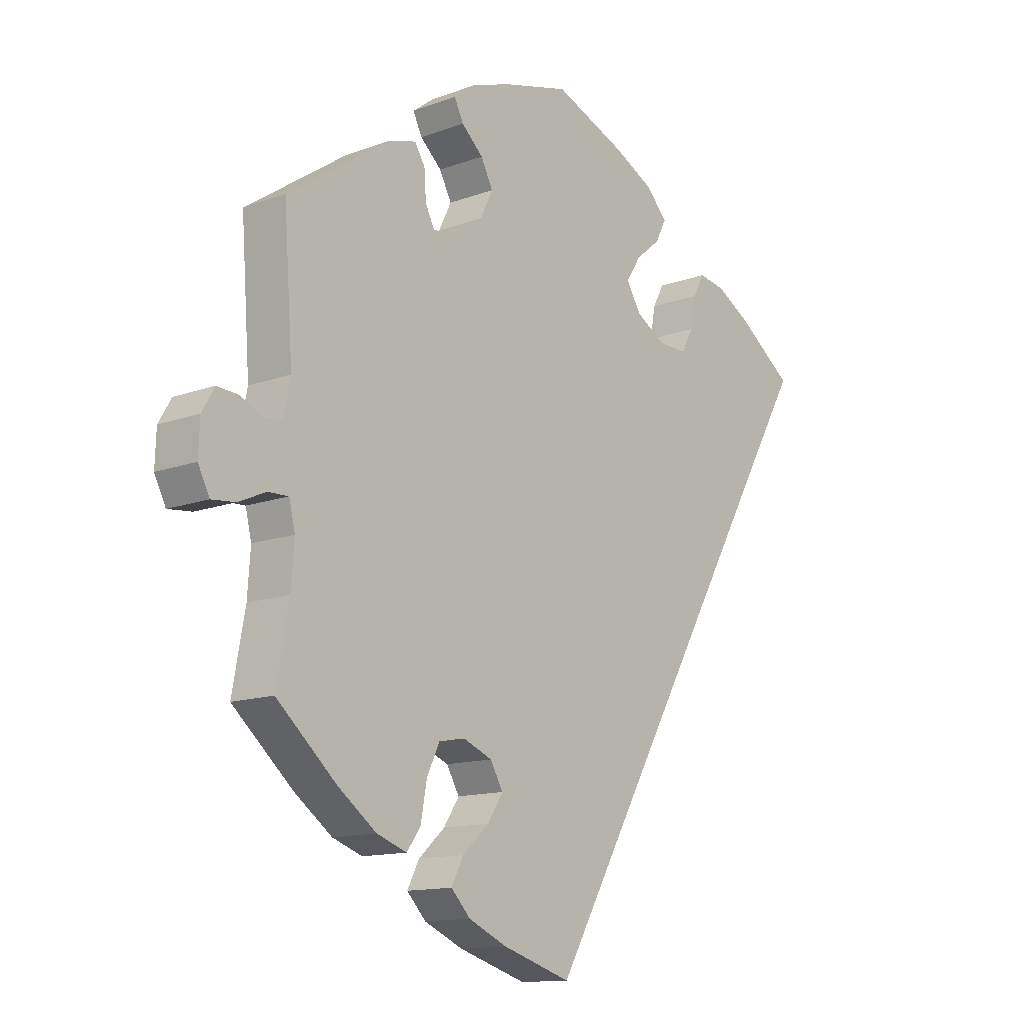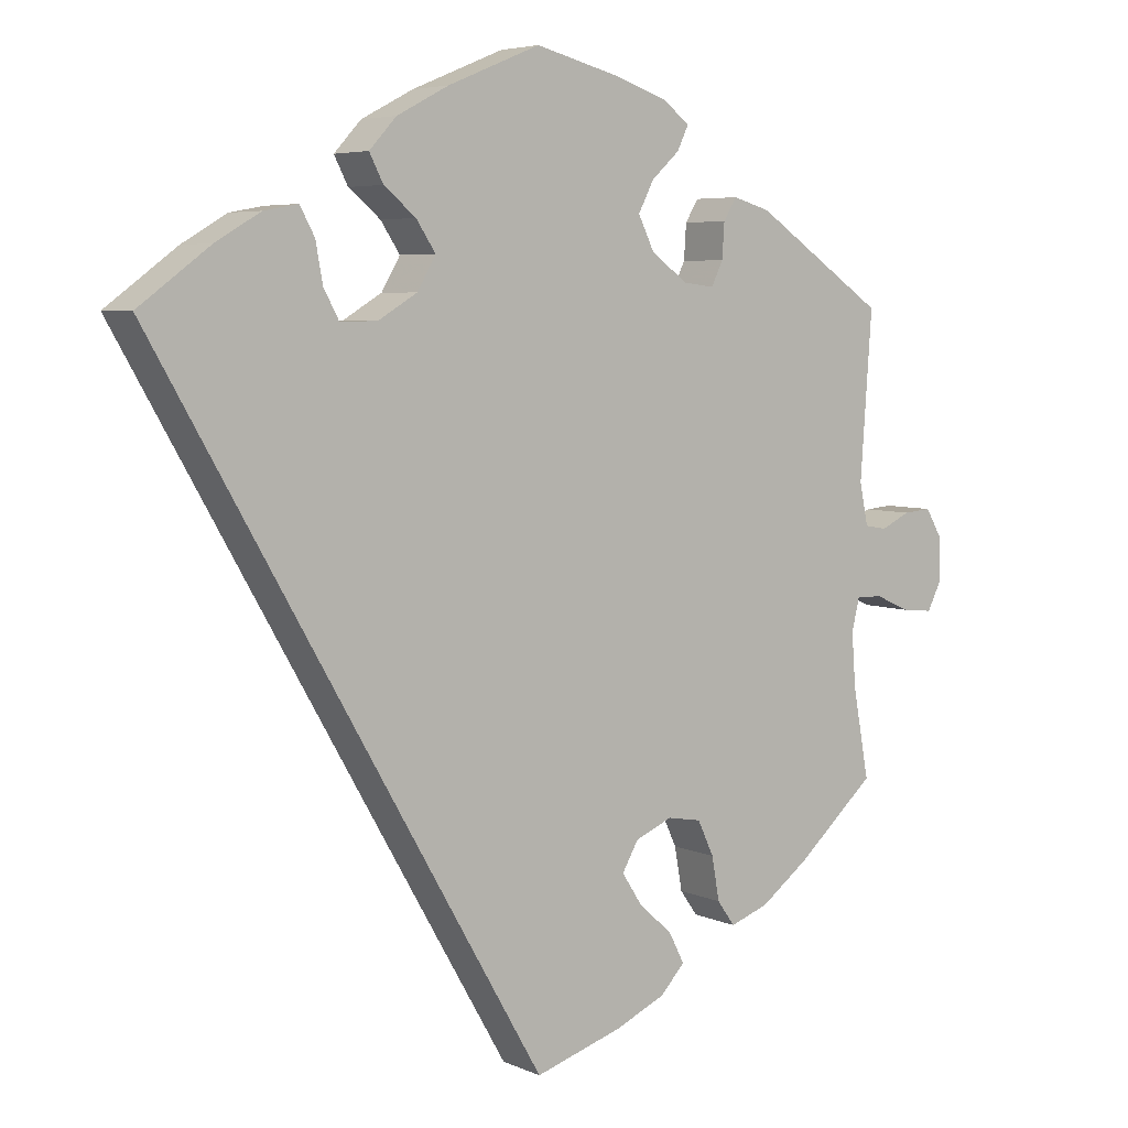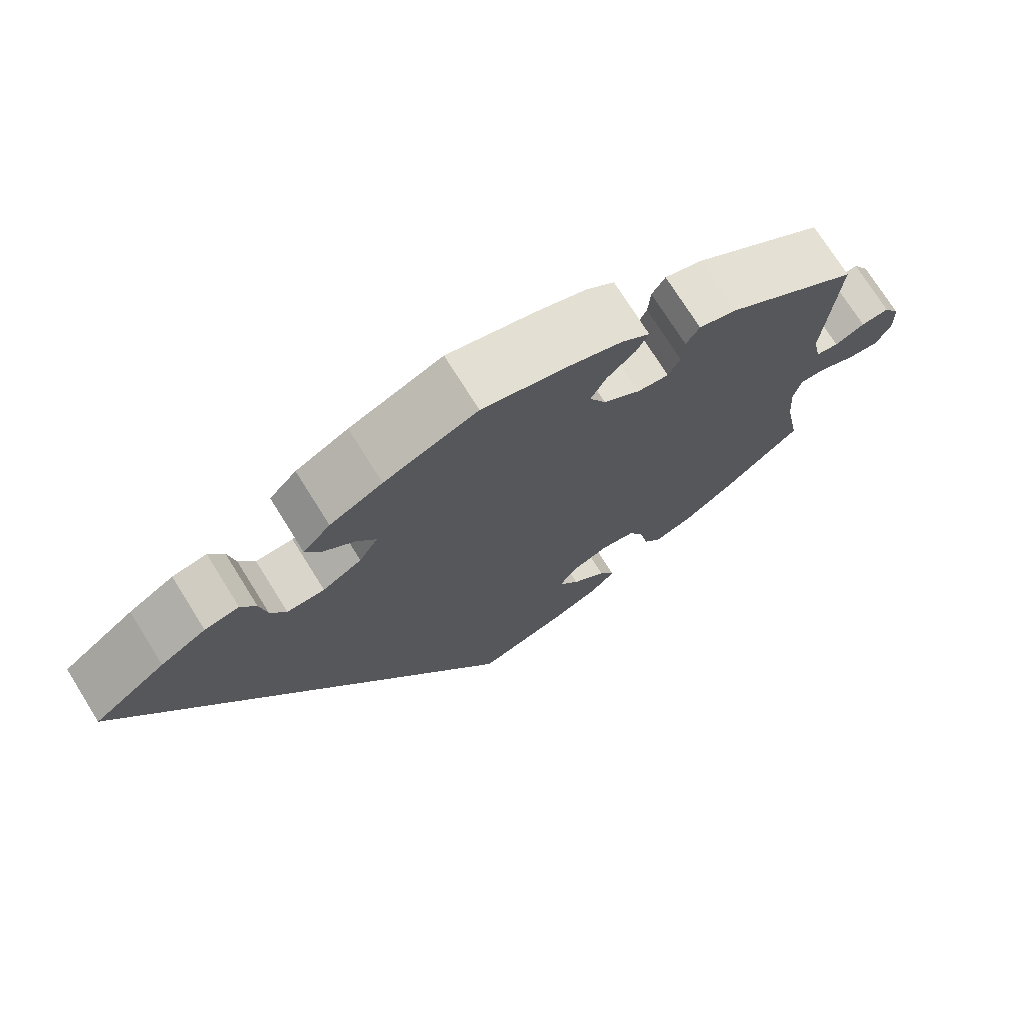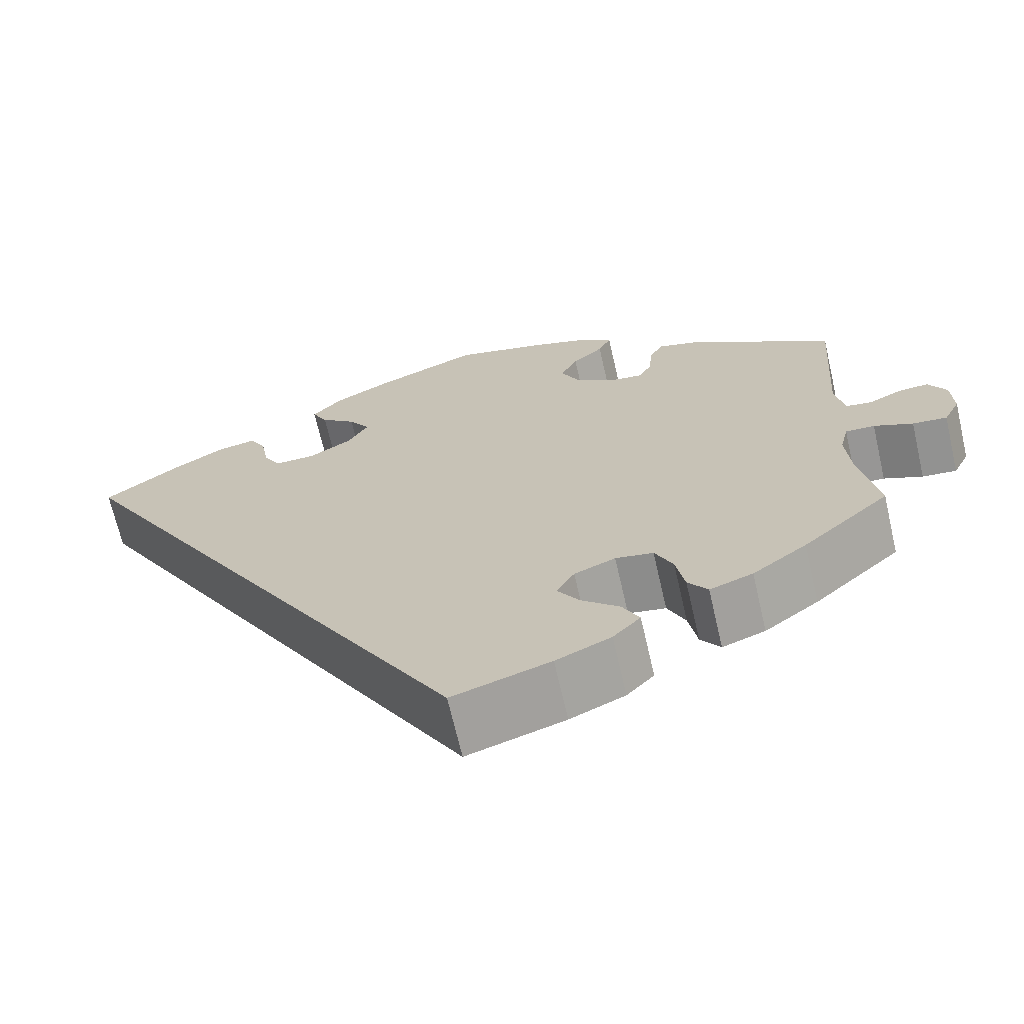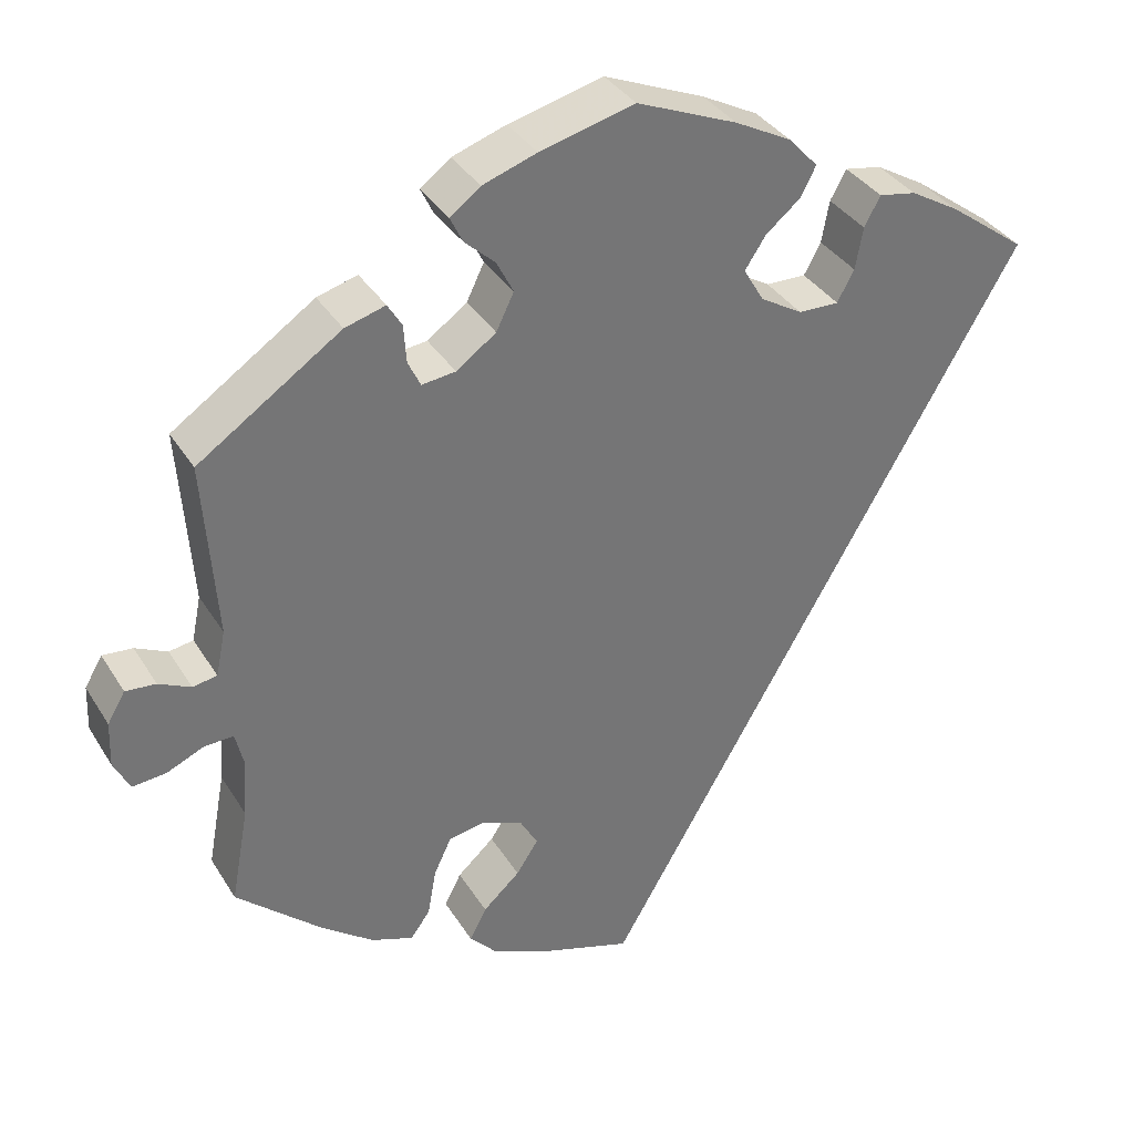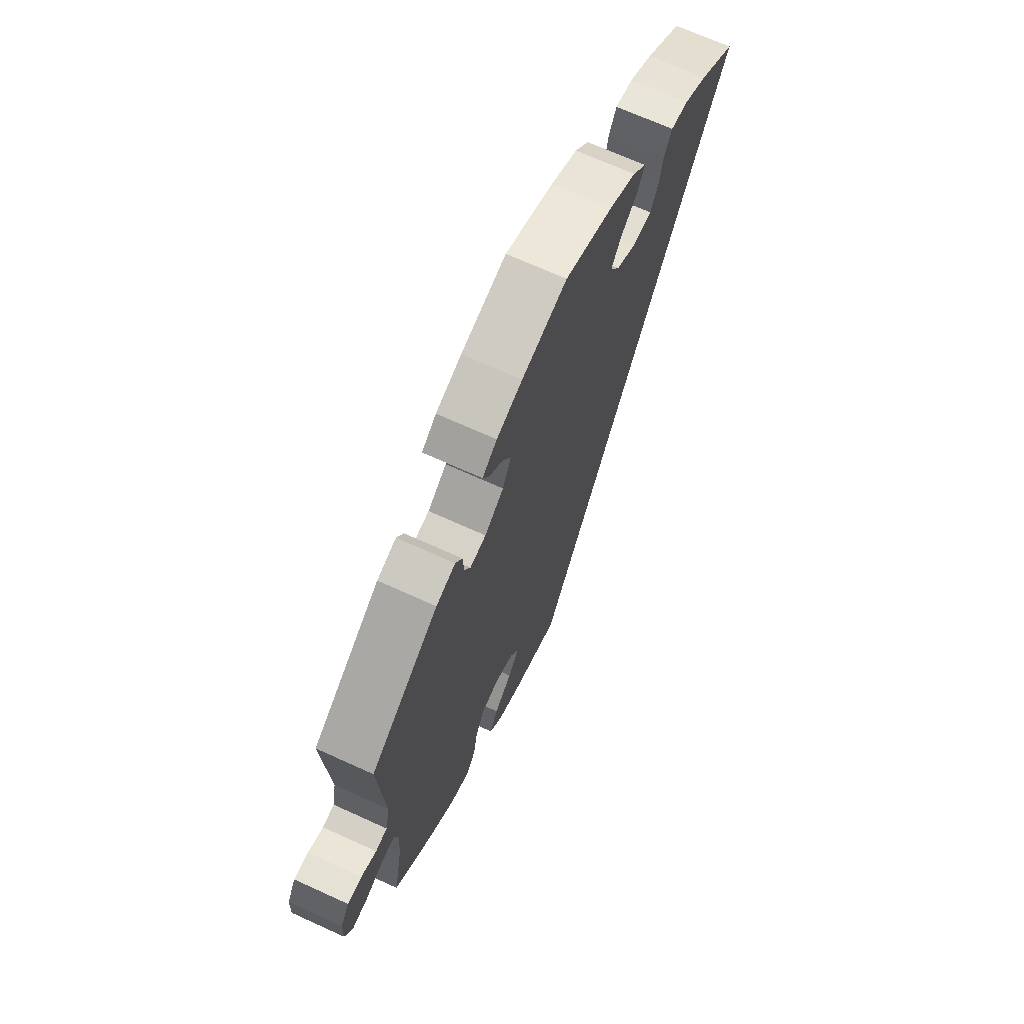
<metadata>
{"format":"obj","ext":"obj","renderer":"f3d","projection":"perspective","resolution":1024,"background":"white","views":[{"elev":-13.1,"azim":130.4,"up":"+Z"},{"elev":5.5,"azim":-36.7,"up":"+Z"},{"elev":73.5,"azim":-32.0,"up":"+Z"},{"elev":-68.5,"azim":13.0,"up":"+Z"},{"elev":35.4,"azim":152.4,"up":"+Z"},{"elev":69.2,"azim":114.5,"up":"+Z"}]}
</metadata>
<code>
v -0.501 0.07 0.288
v -0.409 0.07 0.356
v -0.351 0.07 0.39
v -0.307 0.07 0.398
v -0.288 0.07 0.363
v -0.279 0.07 0.313
v -0.259 0.07 0.276
v -0.211 0.07 0.277
v -0.161 0.07 0.307
v -0.137 0.07 0.348
v -0.162 0.07 0.386
v -0.203 0.07 0.42
v -0.221 0.07 0.455
v -0.186 0.07 0.493
v -0.119 0.07 0.528
v 0 0.07 0.577
v 0.112 0.07 0.548
v 0.176 0.07 0.526
v 0.212 0.07 0.499
v 0.197 0.07 0.468
v 0.161 0.07 0.435
v 0.141 0.07 0.396
v 0.162 0.07 0.353
v 0.209 0.07 0.319
v 0.249 0.07 0.314
v 0.264 0.07 0.345
v 0.267 0.07 0.39
v 0.284 0.07 0.418
v 0.332 0.07 0.404
v 0.501 0.07 0.289
v 0.486 0.07 0.078
v 0.497 0.07 0.024
v 0.526 0.07 0.019
v 0.564 0.07 0.037
v 0.6 0.07 0.04
v 0.621 0.07 0.004
v 0.623 0.07 -0.05
v 0.604 0.07 -0.088
v 0.564 0.07 -0.084
v 0.519 0.07 -0.064
v 0.485 0.07 -0.063
v 0.475 0.07 -0.105
v 0.48 0.07 -0.174
v 0.501 0.07 -0.289
v 0.4 0.07 -0.379
v 0.337 0.07 -0.426
v 0.287 0.07 -0.444
v 0.264 0.07 -0.412
v 0.254 0.07 -0.356
v 0.233 0.07 -0.311
v 0.189 0.07 -0.303
v 0.141 0.07 -0.323
v 0.12 0.07 -0.36
v 0.146 0.07 -0.4
v 0.19 0.07 -0.44
v 0.21 0.07 -0.479
v 0.178 0.07 -0.513
v 0.114 0.07 -0.542
v 0 0.07 -0.578
v -0.501 0 0.288
v -0.409 0 0.356
v -0.351 0 0.39
v -0.307 0 0.398
v -0.288 0 0.363
v -0.279 0 0.313
v -0.259 0 0.276
v -0.211 0 0.277
v -0.161 0 0.307
v -0.137 0 0.348
v -0.162 0 0.386
v -0.203 0 0.42
v -0.221 0 0.455
v -0.186 0 0.493
v -0.119 0 0.528
v 0 0 0.577
v 0.112 0 0.548
v 0.176 0 0.526
v 0.212 0 0.499
v 0.197 0 0.468
v 0.161 0 0.435
v 0.141 0 0.396
v 0.162 0 0.353
v 0.209 0 0.319
v 0.249 0 0.314
v 0.264 0 0.345
v 0.267 0 0.39
v 0.284 0 0.418
v 0.332 0 0.404
v 0.501 0 0.289
v 0.486 0 0.078
v 0.497 0 0.024
v 0.526 0 0.019
v 0.564 0 0.037
v 0.6 0 0.04
v 0.621 0 0.004
v 0.623 0 -0.05
v 0.604 0 -0.088
v 0.564 0 -0.084
v 0.519 0 -0.064
v 0.485 0 -0.063
v 0.475 0 -0.105
v 0.48 0 -0.174
v 0.501 0 -0.289
v 0.4 0 -0.379
v 0.337 0 -0.426
v 0.287 0 -0.444
v 0.264 0 -0.412
v 0.254 0 -0.356
v 0.233 0 -0.311
v 0.189 0 -0.303
v 0.141 0 -0.323
v 0.12 0 -0.36
v 0.146 0 -0.4
v 0.19 0 -0.44
v 0.21 0 -0.479
v 0.178 0 -0.513
v 0.114 0 -0.542
v 0 0 -0.578
f 54 55 56 57
f 53 54 57 58
f 46 47 48 49
f 46 49 50
f 43 44 45 46
f 42 43 46 50
f 41 42 50 51
f 37 38 39 40
f 37 40 41
f 36 37 41
f 33 34 35 36
f 33 36 41
f 32 33 41 51
f 28 29 30 31
f 26 27 28 31
f 25 26 31 32
f 24 25 32 51
f 18 19 20 21
f 18 21 22
f 17 18 22
f 16 17 22
f 15 16 22 23
f 11 12 13 14
f 10 11 14 15
f 3 4 5 6
f 3 6 7
f 2 3 7
f 1 2 7
f 53 58 59 1
f 23 24 51 52
f 10 15 23 52
f 9 10 52 53
f 8 9 53
f 7 8 53
f 1 7 53
f 116 115 114 113
f 117 116 113 112
f 108 107 106 105
f 109 108 105
f 105 104 103 102
f 109 105 102 101
f 110 109 101 100
f 99 98 97 96
f 100 99 96
f 100 96 95
f 95 94 93 92
f 100 95 92
f 110 100 92 91
f 90 89 88 87
f 90 87 86 85
f 91 90 85 84
f 110 91 84 83
f 80 79 78 77
f 81 80 77
f 81 77 76
f 81 76 75
f 82 81 75 74
f 73 72 71 70
f 74 73 70 69
f 65 64 63 62
f 66 65 62
f 66 62 61
f 66 61 60
f 60 118 117 112
f 111 110 83 82
f 111 82 74 69
f 112 111 69 68
f 112 68 67
f 112 67 66
f 112 66 60
f 1 60 61 2
f 2 61 62 3
f 3 62 63 4
f 4 63 64 5
f 5 64 65 6
f 6 65 66 7
f 7 66 67 8
f 8 67 68 9
f 9 68 69 10
f 10 69 70 11
f 11 70 71 12
f 12 71 72 13
f 13 72 73 14
f 14 73 74 15
f 15 74 75 16
f 16 75 76 17
f 17 76 77 18
f 18 77 78 19
f 19 78 79 20
f 20 79 80 21
f 21 80 81 22
f 22 81 82 23
f 23 82 83 24
f 24 83 84 25
f 25 84 85 26
f 26 85 86 27
f 27 86 87 28
f 28 87 88 29
f 29 88 89 30
f 30 89 90 31
f 31 90 91 32
f 32 91 92 33
f 33 92 93 34
f 34 93 94 35
f 35 94 95 36
f 36 95 96 37
f 37 96 97 38
f 38 97 98 39
f 39 98 99 40
f 40 99 100 41
f 41 100 101 42
f 42 101 102 43
f 43 102 103 44
f 44 103 104 45
f 45 104 105 46
f 46 105 106 47
f 47 106 107 48
f 48 107 108 49
f 49 108 109 50
f 50 109 110 51
f 51 110 111 52
f 52 111 112 53
f 53 112 113 54
f 54 113 114 55
f 55 114 115 56
f 56 115 116 57
f 57 116 117 58
f 58 117 118 59
f 59 118 60 1

</code>
